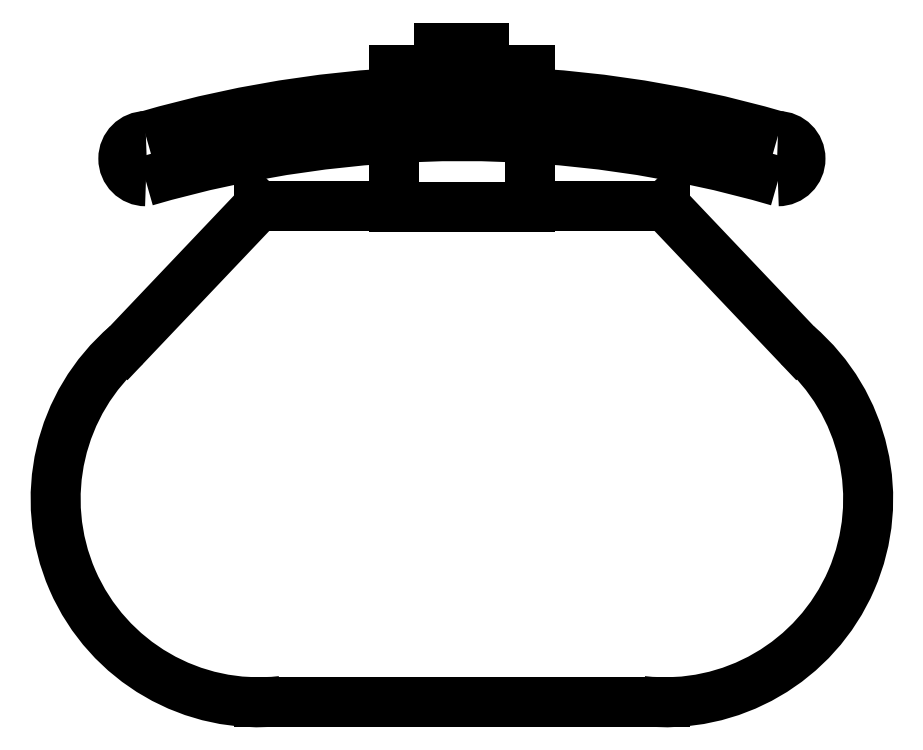
<metadata>
{"format":"dxf","ext":"dxf","renderer":"ezdxf+matplotlib","layout":"modelspace","background":"white","min_lineweight":24,"dpi":150}
</metadata>
<code>
0
SECTION
2
ENTITIES
0
ARC
8
0
10
7
20
-2.458
30
0
40
0.5
50
270
51
90
0
ARC
8
0
10
4.5
20
-10
30
0
40
4.5
50
263.7
51
49.4
0
LINE
8
0
10
4.5
20
-3.5
30
0
11
7.428
21
-6.583
31
0
0
LINE
8
0
10
-1.5
20
-3.5
30
0
11
-4.5
21
-3.5
31
0
0
LINE
8
0
10
1.5
20
-2.028
30
0
11
1.5
21
-3.528
31
0
0
LINE
8
0
10
-1.5
20
-3.528
30
0
11
-1.5
21
-2.028
31
0
0
LINE
8
0
10
1.5
20
-3.528
30
0
11
-1.5
21
-3.528
31
0
0
LINE
8
0
10
1.5
20
-0.5
30
0
11
1.5
21
-1
31
0
0
LINE
8
0
10
-1.5
20
-1
30
0
11
-1.5
21
-0.5
31
0
0
LINE
8
0
10
0.5
20
0
30
0
11
0.5
21
-0.5
31
0
0
LINE
8
0
10
-0.5
20
0
30
0
11
0.5
21
0
31
0
0
LINE
8
0
10
-0.5
20
-0.5
30
0
11
-0.5
21
0
31
0
0
LINE
8
0
10
-1.5
20
-0.5
30
0
11
1.5
21
-0.5
31
0
0
LINE
8
0
10
0
20
-14.5
30
0
11
-4.5
21
-14.5
31
0
0
ARC
8
0
10
-7
20
-2.458
30
0
40
0.5
50
90
51
270
0
LINE
8
0
10
-4.5
20
-3.5
30
0
11
-7.429
21
-6.583
31
0
0
ARC
8
0
10
-4.5
20
-10
30
0
40
4.5
50
130.6
51
276.3
0
LINE
8
0
10
0
20
-14.5
30
0
11
4.5
21
-14.5
31
0
0
LINE
8
0
10
1.5
20
-3.5
30
0
11
4.5
21
-3.5
31
0
0
ARC
8
0
10
0
20
-26.96
30
0
40
25
50
73.74
51
106.3
0
ARC
8
0
10
0
20
-25.96
30
0
40
25
50
73.74
51
106.3
0
ENDSEC
0
EOF

</code>
